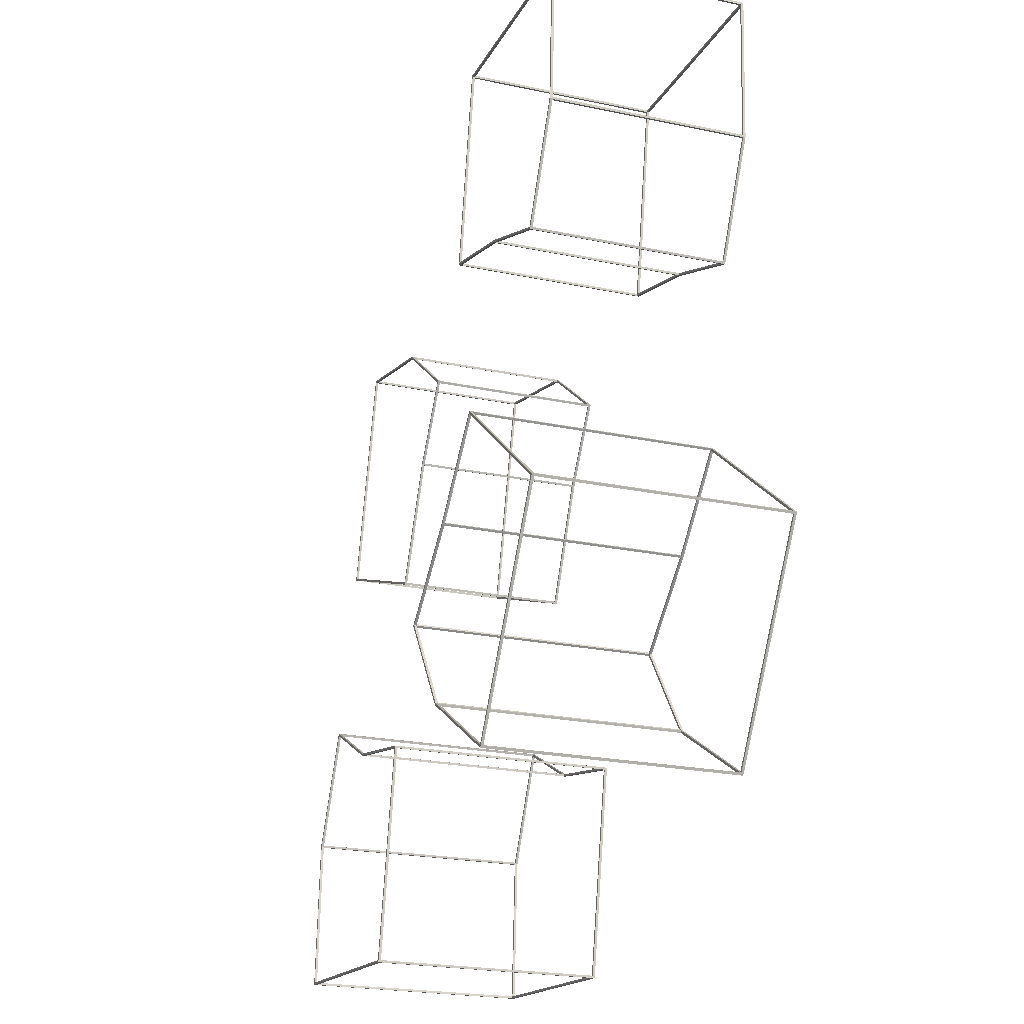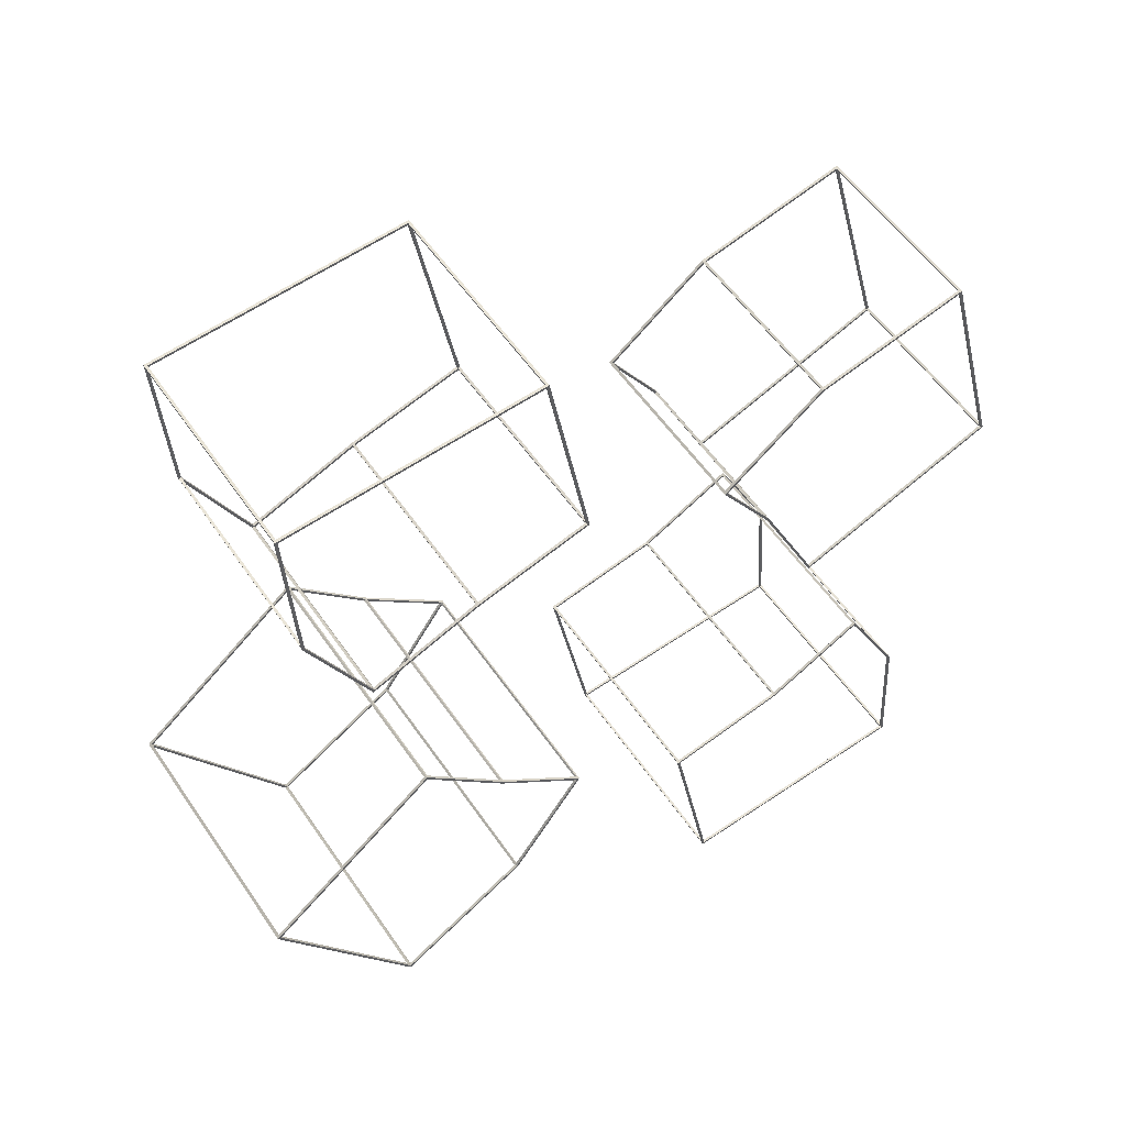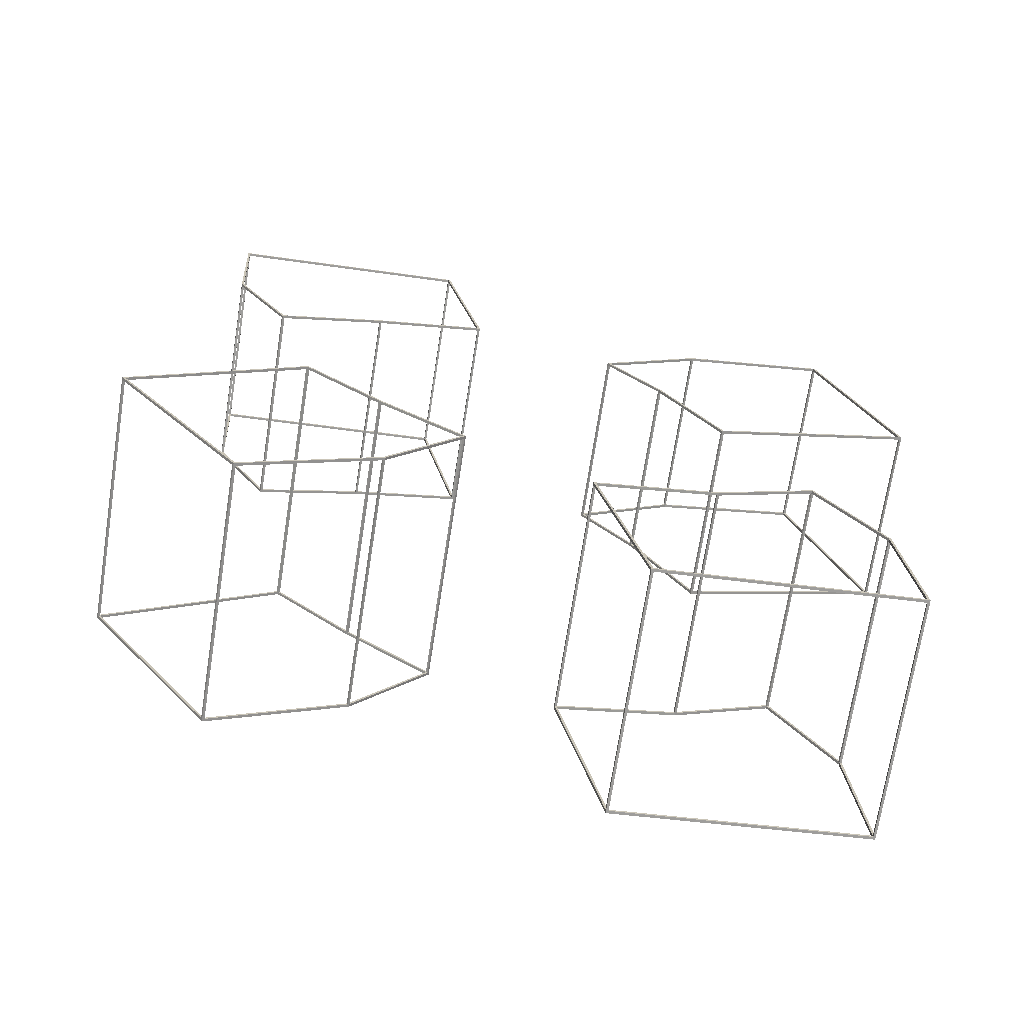
<metadata>
{"format":"obj","ext":"obj","renderer":"f3d","projection":"perspective","resolution":1024,"background":"white","views":[{"elev":-22.9,"azim":-109.8,"up":"+Z"},{"elev":54.8,"azim":-33.6,"up":"+Z"},{"elev":-70.9,"azim":-8.9,"up":"+Z"}]}
</metadata>
<code>
o Plane.002_Plane.085
v -0.2521 -0.000991 0.3959
v -0.2448 -0.000991 0.271
v -0.1975 -0.000991 0.1785
v -0.1105 -0.000991 0.2129
v -0.01952 -0.000991 0.2388
v -0.05188 -0.000991 0.4118
v 0.09835 -0.000991 0.1855
v 0.1802 -0.000991 0.2489
v 0.3012 -0.000991 0.2789
v 0.3537 -0.000991 0.08529
v 0.1895 -0.000991 0.02149
v 0.1416 -0.000991 0.1211
v 0.2507 -0.000991 -0.1064
v 0.2994 -0.000991 -0.1988
v 0.3079 -0.000991 -0.323
v 0.108 -0.000991 -0.342
v 0.07331 -0.000991 -0.1689
v 0.171 -0.000991 -0.148
v -0.02598 -0.000991 -0.09978
v -0.08582 -0.000991 -0.1848
v -0.1925 -0.000991 -0.2494
v -0.3003 -0.000991 -0.08018
v -0.1618 -0.000991 0.02996
v -0.09656 -0.000991 -0.03844
v -0.2501 -0.000991 0.3941
v -0.2429 -0.000991 0.2715
v -0.1966 -0.000991 0.1809
v -0.1111 -0.000991 0.2147
v -0.02167 -0.000991 0.2402
v -0.05341 -0.000991 0.4099
v 0.1009 -0.000991 0.1851
v 0.181 -0.000991 0.2472
v 0.2998 -0.000991 0.2767
v 0.3515 -0.000991 0.08643
v 0.1905 -0.000991 0.02386
v 0.1432 -0.000991 0.1221
v 0.2499 -0.000991 -0.1089
v 0.2976 -0.000991 -0.1993
v 0.3059 -0.000991 -0.3213
v 0.1095 -0.000991 -0.34
v 0.0755 -0.000991 -0.1703
v 0.1716 -0.000991 -0.1497
v -0.02848 -0.000991 -0.1001
v -0.08712 -0.000991 -0.1834
v -0.1919 -0.000991 -0.2468
v -0.2978 -0.000991 -0.0806
v -0.162 -0.000991 0.02743
v -0.09785 -0.000991 -0.0398
v -0.2521 0.00104 0.3959
v -0.2448 0.00104 0.271
v -0.1975 0.00104 0.1785
v -0.1105 0.00104 0.2129
v -0.01952 0.00104 0.2388
v -0.05188 0.00104 0.4118
v 0.09835 0.00104 0.1855
v 0.1802 0.00104 0.2489
v 0.3012 0.00104 0.2789
v 0.3537 0.00104 0.08529
v 0.1895 0.00104 0.02149
v 0.1416 0.00104 0.1211
v 0.2507 0.00104 -0.1064
v 0.2994 0.00104 -0.1988
v 0.3079 0.00104 -0.323
v 0.108 0.00104 -0.342
v 0.07331 0.00104 -0.1689
v 0.171 0.00104 -0.148
v -0.02598 0.00104 -0.09978
v -0.08582 0.00104 -0.1848
v -0.1925 0.00104 -0.2494
v -0.3003 0.00104 -0.08018
v -0.1618 0.00104 0.02996
v -0.09656 0.00104 -0.03844
v -0.2501 0.00104 0.3941
v -0.2429 0.00104 0.2715
v -0.1966 0.00104 0.1809
v -0.1111 0.00104 0.2147
v -0.02167 0.00104 0.2402
v -0.05341 0.00104 0.4099
v 0.1009 0.00104 0.1851
v 0.181 0.00104 0.2472
v 0.2998 0.00104 0.2767
v 0.3515 0.00104 0.08643
v 0.1905 0.00104 0.02386
v 0.1432 0.00104 0.1221
v 0.2499 0.00104 -0.1089
v 0.2976 0.00104 -0.1993
v 0.3059 0.00104 -0.3213
v 0.1095 0.00104 -0.34
v 0.0755 0.00104 -0.1703
v 0.1716 0.00104 -0.1497
v -0.02848 0.00104 -0.1001
v -0.08712 0.00104 -0.1834
v -0.1919 0.00104 -0.2468
v -0.2978 0.00104 -0.0806
v -0.162 0.00104 0.02743
v -0.09785 0.00104 -0.0398
v -0.02598 0.2029 -0.09978
v -0.08582 0.2029 -0.1848
v -0.1925 0.2029 -0.2494
v -0.3003 0.2029 -0.08018
v -0.1618 0.2029 0.02996
v -0.09656 0.2029 -0.03844
v -0.02848 0.2029 -0.1001
v -0.08712 0.2029 -0.1834
v -0.1919 0.2029 -0.2468
v -0.2978 0.2029 -0.0806
v -0.162 0.2029 0.02743
v -0.09785 0.2029 -0.0398
v -0.02598 0.205 -0.09978
v -0.08582 0.205 -0.1848
v -0.1925 0.205 -0.2494
v -0.3003 0.205 -0.08018
v -0.1618 0.205 0.02996
v -0.09656 0.205 -0.03844
v -0.02848 0.205 -0.1001
v -0.08712 0.205 -0.1834
v -0.1919 0.205 -0.2468
v -0.2978 0.205 -0.0806
v -0.162 0.205 0.02743
v -0.09785 0.205 -0.0398
v 0.2507 0.1861 -0.1064
v 0.2994 0.1861 -0.1988
v 0.3079 0.1861 -0.323
v 0.108 0.1861 -0.342
v 0.07331 0.1861 -0.1689
v 0.171 0.1861 -0.148
v 0.2499 0.1861 -0.1089
v 0.2976 0.1861 -0.1993
v 0.3059 0.1861 -0.3213
v 0.1095 0.1861 -0.34
v 0.0755 0.1861 -0.1703
v 0.1716 0.1861 -0.1497
v 0.2507 0.1881 -0.1064
v 0.2994 0.1881 -0.1988
v 0.3079 0.1881 -0.323
v 0.108 0.1881 -0.342
v 0.07331 0.1881 -0.1689
v 0.171 0.1881 -0.148
v 0.2499 0.1881 -0.1089
v 0.2976 0.1881 -0.1993
v 0.3059 0.1881 -0.3213
v 0.1095 0.1881 -0.34
v 0.0755 0.1881 -0.1703
v 0.1716 0.1881 -0.1497
v -0.2521 0.1657 0.3959
v -0.2448 0.1657 0.271
v -0.1975 0.1657 0.1785
v -0.1105 0.1657 0.2129
v -0.01952 0.1657 0.2388
v -0.05188 0.1657 0.4118
v -0.2501 0.1657 0.3941
v -0.2429 0.1657 0.2715
v -0.1966 0.1657 0.1809
v -0.1111 0.1657 0.2147
v -0.02167 0.1657 0.2402
v -0.05341 0.1657 0.4099
v -0.2521 0.1677 0.3959
v -0.2448 0.1677 0.271
v -0.1975 0.1677 0.1785
v -0.1105 0.1677 0.2129
v -0.01952 0.1677 0.2388
v -0.05188 0.1677 0.4118
v -0.2501 0.1677 0.3941
v -0.2429 0.1677 0.2715
v -0.1966 0.1677 0.1809
v -0.1111 0.1677 0.2147
v -0.02167 0.1677 0.2402
v -0.05341 0.1677 0.4099
v 0.09835 0.1451 0.1855
v 0.1802 0.1451 0.2489
v 0.3012 0.1451 0.2789
v 0.3537 0.1451 0.08529
v 0.1895 0.1451 0.02149
v 0.1416 0.1451 0.1211
v 0.1009 0.1451 0.1851
v 0.181 0.1451 0.2472
v 0.2998 0.1451 0.2767
v 0.3515 0.1451 0.08643
v 0.1905 0.1451 0.02386
v 0.1432 0.1451 0.1221
v 0.09835 0.1471 0.1855
v 0.1802 0.1471 0.2489
v 0.3012 0.1471 0.2789
v 0.3537 0.1471 0.08529
v 0.1895 0.1471 0.02149
v 0.1416 0.1471 0.1211
v 0.1009 0.1471 0.1851
v 0.181 0.1471 0.2472
v 0.2998 0.1471 0.2767
v 0.3515 0.1471 0.08643
v 0.1905 0.1471 0.02386
v 0.1432 0.1471 0.1221
v -0.05154 0.1657 0.41
v -0.05341 0.1657 0.4099
v -0.05188 0.1657 0.4119
v -0.05372 0.1657 0.4117
v -0.05154 0.00104 0.41
v -0.05341 0.00104 0.4098
v -0.05188 0.00104 0.4118
v -0.05372 0.00104 0.4117
v -0.01987 0.1657 0.2407
v -0.01952 0.1657 0.2388
v -0.02166 0.1657 0.2402
v -0.02133 0.1657 0.2383
v -0.01987 0.00104 0.2407
v -0.01952 0.00104 0.2388
v -0.02166 0.00104 0.2402
v -0.02133 0.00104 0.2383
v -0.11 0.1657 0.215
v -0.1097 0.1657 0.2131
v -0.1119 0.1657 0.2144
v -0.1114 0.1657 0.2126
v -0.11 0.00104 0.215
v -0.1097 0.00104 0.2131
v -0.1119 0.00104 0.2144
v -0.1114 0.00104 0.2126
v -0.1957 0.1657 0.1792
v -0.1975 0.1657 0.1785
v -0.1966 0.1657 0.1809
v -0.1984 0.1657 0.1802
v -0.1957 0.00104 0.1792
v -0.1975 0.00104 0.1785
v -0.1966 0.00104 0.1809
v -0.1984 0.00104 0.1802
v -0.2425 0.1657 0.2707
v -0.2445 0.1657 0.2705
v -0.243 0.1657 0.2724
v -0.2448 0.1657 0.2723
v -0.2425 0.00104 0.2707
v -0.2445 0.00104 0.2705
v -0.243 0.00104 0.2724
v -0.2448 0.00104 0.2723
v -0.252 0.1657 0.394
v -0.2521 0.1657 0.3959
v -0.2501 0.1657 0.3941
v -0.2502 0.1657 0.396
v -0.252 0.00104 0.394
v -0.2521 0.00104 0.3959
v -0.2501 0.00104 0.3941
v -0.2502 0.00104 0.396
v -0.2989 0.2029 -0.07902
v -0.2978 0.2029 -0.08058
v -0.3003 0.2029 -0.08017
v -0.2993 0.2029 -0.08173
v -0.2988 0.00104 -0.07902
v -0.2978 0.00104 -0.08058
v -0.3003 0.00104 -0.08016
v -0.2993 0.00104 -0.08173
v -0.1633 0.2029 0.02878
v -0.1618 0.2029 0.02997
v -0.162 0.2029 0.02746
v -0.1605 0.2029 0.02862
v -0.1633 0.00104 0.02879
v -0.1618 0.00104 0.02997
v -0.162 0.00104 0.02746
v -0.1605 0.00104 0.02862
v -0.09863 0.2029 -0.03899
v -0.09718 0.2029 -0.03779
v -0.09724 0.2029 -0.04033
v -0.09585 0.2029 -0.03905
v -0.09864 0.00104 -0.03898
v -0.09718 0.00104 -0.03779
v -0.09724 0.00104 -0.04032
v -0.09585 0.00104 -0.03905
v -0.02742 0.2029 -0.09853
v -0.02597 0.2029 -0.09978
v -0.02847 0.2029 -0.1001
v -0.02705 0.2029 -0.1013
v -0.02742 0.00104 -0.09852
v -0.02597 0.00104 -0.09978
v -0.02847 0.00104 -0.1001
v -0.02705 0.00104 -0.1013
v -0.08649 0.2029 -0.1825
v -0.08537 0.2029 -0.1841
v -0.08778 0.2029 -0.1838
v -0.0868 0.2029 -0.1854
v -0.08649 0.00104 -0.1825
v -0.08537 0.00104 -0.1841
v -0.08778 0.00104 -0.1838
v -0.0868 0.00104 -0.1854
v -0.1909 0.2029 -0.2484
v -0.1925 0.2029 -0.2494
v -0.1919 0.2029 -0.2468
v -0.1935 0.2029 -0.2478
v -0.1909 0.00104 -0.2484
v -0.1925 0.00104 -0.2494
v -0.1919 0.00104 -0.2468
v -0.1935 0.00104 -0.2478
v 0.1076 0.1861 -0.3402
v 0.1095 0.1861 -0.34
v 0.108 0.1861 -0.342
v 0.1098 0.1861 -0.3419
v 0.1076 0.00104 -0.3402
v 0.1095 0.00104 -0.34
v 0.108 0.00104 -0.342
v 0.1098 0.00104 -0.3419
v 0.07368 0.1861 -0.1707
v 0.07331 0.1861 -0.1689
v 0.07551 0.1861 -0.1703
v 0.07515 0.1861 -0.1685
v 0.07368 0.00104 -0.1707
v 0.07331 0.00104 -0.1689
v 0.0755 0.00104 -0.1703
v 0.07515 0.00104 -0.1685
v 0.1706 0.1861 -0.15
v 0.1702 0.1861 -0.1482
v 0.1724 0.1861 -0.1494
v 0.1719 0.1861 -0.1475
v 0.1706 0.00104 -0.15
v 0.1702 0.00104 -0.1482
v 0.1724 0.00104 -0.1494
v 0.1719 0.00104 -0.1475
v 0.249 0.1861 -0.1073
v 0.2507 0.1861 -0.1064
v 0.2499 0.1861 -0.1089
v 0.2516 0.1861 -0.1081
v 0.249 0.00104 -0.1073
v 0.2507 0.00104 -0.1064
v 0.2499 0.00104 -0.1089
v 0.2516 0.00104 -0.1081
v 0.2971 0.1861 -0.1984
v 0.2991 0.1861 -0.1982
v 0.2977 0.1861 -0.2001
v 0.2996 0.1861 -0.2
v 0.2971 0.00104 -0.1984
v 0.2991 0.00104 -0.1982
v 0.2977 0.00104 -0.2001
v 0.2996 0.00104 -0.2
v 0.3078 0.1861 -0.3211
v 0.3079 0.1861 -0.323
v 0.3059 0.1861 -0.3213
v 0.3061 0.1861 -0.3232
v 0.3078 0.00104 -0.3211
v 0.3079 0.00104 -0.323
v 0.3059 0.00104 -0.3213
v 0.3061 0.00104 -0.3232
v 0.352 0.1451 0.08463
v 0.3515 0.1451 0.08643
v 0.3537 0.1451 0.0853
v 0.3533 0.1451 0.08708
v 0.352 0.00104 0.08463
v 0.3515 0.00104 0.08643
v 0.3537 0.00104 0.0853
v 0.3533 0.00104 0.08708
v 0.1913 0.1451 0.02218
v 0.1895 0.1451 0.02149
v 0.1905 0.1451 0.02386
v 0.1887 0.1451 0.02319
v 0.1913 0.00104 0.02217
v 0.1895 0.00104 0.02148
v 0.1905 0.00104 0.02385
v 0.1887 0.00104 0.02319
v 0.1436 0.1451 0.1211
v 0.1419 0.1451 0.1204
v 0.1427 0.1451 0.1228
v 0.141 0.1451 0.122
v 0.1436 0.00104 0.1211
v 0.1419 0.00104 0.1204
v 0.1427 0.00104 0.1228
v 0.141 0.00104 0.122
v 0.09939 0.1451 0.1839
v 0.09834 0.1451 0.1855
v 0.1009 0.1451 0.1851
v 0.09978 0.1451 0.1866
v 0.09939 0.00104 0.1839
v 0.09833 0.00104 0.1855
v 0.1009 0.00104 0.1851
v 0.09978 0.00104 0.1866
v 0.1803 0.1451 0.2467
v 0.1797 0.1451 0.2486
v 0.182 0.1451 0.2475
v 0.1815 0.1451 0.2493
v 0.1803 0.00104 0.2467
v 0.1797 0.00104 0.2486
v 0.182 0.00104 0.2475
v 0.1815 0.00104 0.2493
v 0.2993 0.1451 0.2785
v 0.3012 0.1451 0.2789
v 0.2998 0.1451 0.2767
v 0.3016 0.1451 0.2771
v 0.2993 0.00104 0.2785
v 0.3012 0.00104 0.279
v 0.2998 0.00104 0.2767
v 0.3017 0.00104 0.2771
f 77 53 52 76
f 76 52 51 75
f 75 51 50 74
f 74 50 49 73
f 26 25 1 2
f 27 26 2 3
f 28 27 3 4
f 29 28 4 5
f 30 29 5 6
f 25 30 6 1
f 32 8 7 31
f 33 9 8 32
f 34 10 9 33
f 35 11 10 34
f 36 12 11 35
f 31 7 12 36
f 38 14 13 37
f 39 15 14 38
f 40 16 15 39
f 41 17 16 40
f 42 18 17 41
f 37 13 18 42
f 44 20 19 43
f 45 21 20 44
f 46 22 21 45
f 47 23 22 46
f 48 24 23 47
f 43 19 24 48
f 78 54 53 77
f 73 49 54 78
f 80 79 55 56
f 81 80 56 57
f 82 81 57 58
f 83 82 58 59
f 84 83 59 60
f 79 84 60 55
f 86 85 61 62
f 87 86 62 63
f 88 87 63 64
f 89 88 64 65
f 90 89 65 66
f 85 90 66 61
f 92 91 67 68
f 93 92 68 69
f 94 93 69 70
f 95 94 70 71
f 96 95 71 72
f 91 96 72 67
f 24 19 67 72
f 33 32 80 81
f 11 12 60 59
f 47 46 94 95
f 34 33 81 82
f 12 7 55 60
f 48 47 95 96
f 35 34 82 83
f 13 14 62 61
f 43 48 96 91
f 36 35 83 84
f 14 15 63 62
f 1 49 50 2
f 31 36 84 79
f 15 16 64 63
f 2 50 51 3
f 38 37 85 86
f 16 17 65 64
f 3 51 52 4
f 39 38 86 87
f 17 18 66 65
f 26 74 73 25
f 4 52 53 5
f 40 39 87 88
f 18 13 61 66
f 27 75 74 26
f 5 53 54 6
f 41 40 88 89
f 19 20 68 67
f 28 76 75 27
f 6 54 49 1
f 42 41 89 90
f 20 21 69 68
f 29 77 76 28
f 7 8 56 55
f 37 42 90 85
f 21 22 70 69
f 30 78 77 29
f 8 9 57 56
f 44 43 91 92
f 22 23 71 70
f 25 73 78 30
f 9 10 58 57
f 45 44 92 93
f 23 24 72 71
f 32 31 79 80
f 10 11 59 58
f 46 45 93 94
f 104 98 97 103
f 105 99 98 104
f 106 100 99 105
f 107 101 100 106
f 108 102 101 107
f 103 97 102 108
f 116 115 109 110
f 117 116 110 111
f 118 117 111 112
f 119 118 112 113
f 120 119 113 114
f 115 120 114 109
f 102 97 109 114
f 107 106 118 119
f 108 107 119 120
f 103 108 120 115
f 97 98 110 109
f 98 99 111 110
f 99 100 112 111
f 104 103 115 116
f 100 101 113 112
f 105 104 116 117
f 101 102 114 113
f 106 105 117 118
f 128 122 121 127
f 129 123 122 128
f 130 124 123 129
f 131 125 124 130
f 132 126 125 131
f 127 121 126 132
f 140 139 133 134
f 141 140 134 135
f 142 141 135 136
f 143 142 136 137
f 144 143 137 138
f 139 144 138 133
f 121 122 134 133
f 122 123 135 134
f 123 124 136 135
f 128 127 139 140
f 124 125 137 136
f 129 128 140 141
f 125 126 138 137
f 130 129 141 142
f 126 121 133 138
f 131 130 142 143
f 132 131 143 144
f 127 132 144 139
f 167 161 160 166
f 166 160 159 165
f 165 159 158 164
f 164 158 157 163
f 152 151 145 146
f 153 152 146 147
f 154 153 147 148
f 155 154 148 149
f 156 155 149 150
f 151 156 150 145
f 168 162 161 167
f 163 157 162 168
f 145 157 158 146
f 146 158 159 147
f 147 159 160 148
f 152 164 163 151
f 148 160 161 149
f 153 165 164 152
f 149 161 162 150
f 154 166 165 153
f 150 162 157 145
f 155 167 166 154
f 156 168 167 155
f 151 163 168 156
f 176 170 169 175
f 177 171 170 176
f 178 172 171 177
f 179 173 172 178
f 180 174 173 179
f 175 169 174 180
f 188 187 181 182
f 189 188 182 183
f 190 189 183 184
f 191 190 184 185
f 192 191 185 186
f 187 192 186 181
f 177 176 188 189
f 173 174 186 185
f 178 177 189 190
f 174 169 181 186
f 179 178 190 191
f 180 179 191 192
f 175 180 192 187
f 169 170 182 181
f 170 171 183 182
f 171 172 184 183
f 176 175 187 188
f 172 173 185 184
f 193 194 196 195
f 197 199 200 198
f 194 198 200 196
f 195 199 197 193
f 196 200 199 195
f 193 197 198 194
f 201 202 204 203
f 205 207 208 206
f 202 206 208 204
f 203 207 205 201
f 204 208 207 203
f 201 205 206 202
f 209 210 212 211
f 213 215 216 214
f 210 214 216 212
f 211 215 213 209
f 212 216 215 211
f 209 213 214 210
f 217 218 220 219
f 221 223 224 222
f 218 222 224 220
f 219 223 221 217
f 220 224 223 219
f 217 221 222 218
f 225 226 228 227
f 229 231 232 230
f 226 230 232 228
f 227 231 229 225
f 228 232 231 227
f 225 229 230 226
f 233 234 236 235
f 237 239 240 238
f 234 238 240 236
f 235 239 237 233
f 236 240 239 235
f 233 237 238 234
f 242 246 248 244
f 243 247 245 241
f 244 248 247 243
f 241 245 246 242
f 250 254 256 252
f 251 255 253 249
f 252 256 255 251
f 249 253 254 250
f 258 262 264 260
f 259 263 261 257
f 260 264 263 259
f 257 261 262 258
f 266 270 272 268
f 267 271 269 265
f 268 272 271 267
f 265 269 270 266
f 274 278 280 276
f 275 279 277 273
f 276 280 279 275
f 273 277 278 274
f 282 286 288 284
f 283 287 285 281
f 284 288 287 283
f 281 285 286 282
f 290 294 296 292
f 291 295 293 289
f 292 296 295 291
f 289 293 294 290
f 298 302 304 300
f 299 303 301 297
f 300 304 303 299
f 297 301 302 298
f 306 310 312 308
f 307 311 309 305
f 308 312 311 307
f 305 309 310 306
f 314 318 320 316
f 315 319 317 313
f 316 320 319 315
f 313 317 318 314
f 322 326 328 324
f 323 327 325 321
f 324 328 327 323
f 321 325 326 322
f 330 334 336 332
f 331 335 333 329
f 332 336 335 331
f 329 333 334 330
f 338 342 344 340
f 339 343 341 337
f 340 344 343 339
f 337 341 342 338
f 346 350 352 348
f 347 351 349 345
f 348 352 351 347
f 345 349 350 346
f 354 358 360 356
f 355 359 357 353
f 356 360 359 355
f 353 357 358 354
f 362 366 368 364
f 363 367 365 361
f 364 368 367 363
f 361 365 366 362
f 370 374 376 372
f 371 375 373 369
f 372 376 375 371
f 369 373 374 370
f 378 382 384 380
f 379 383 381 377
f 380 384 383 379
f 377 381 382 378

</code>
